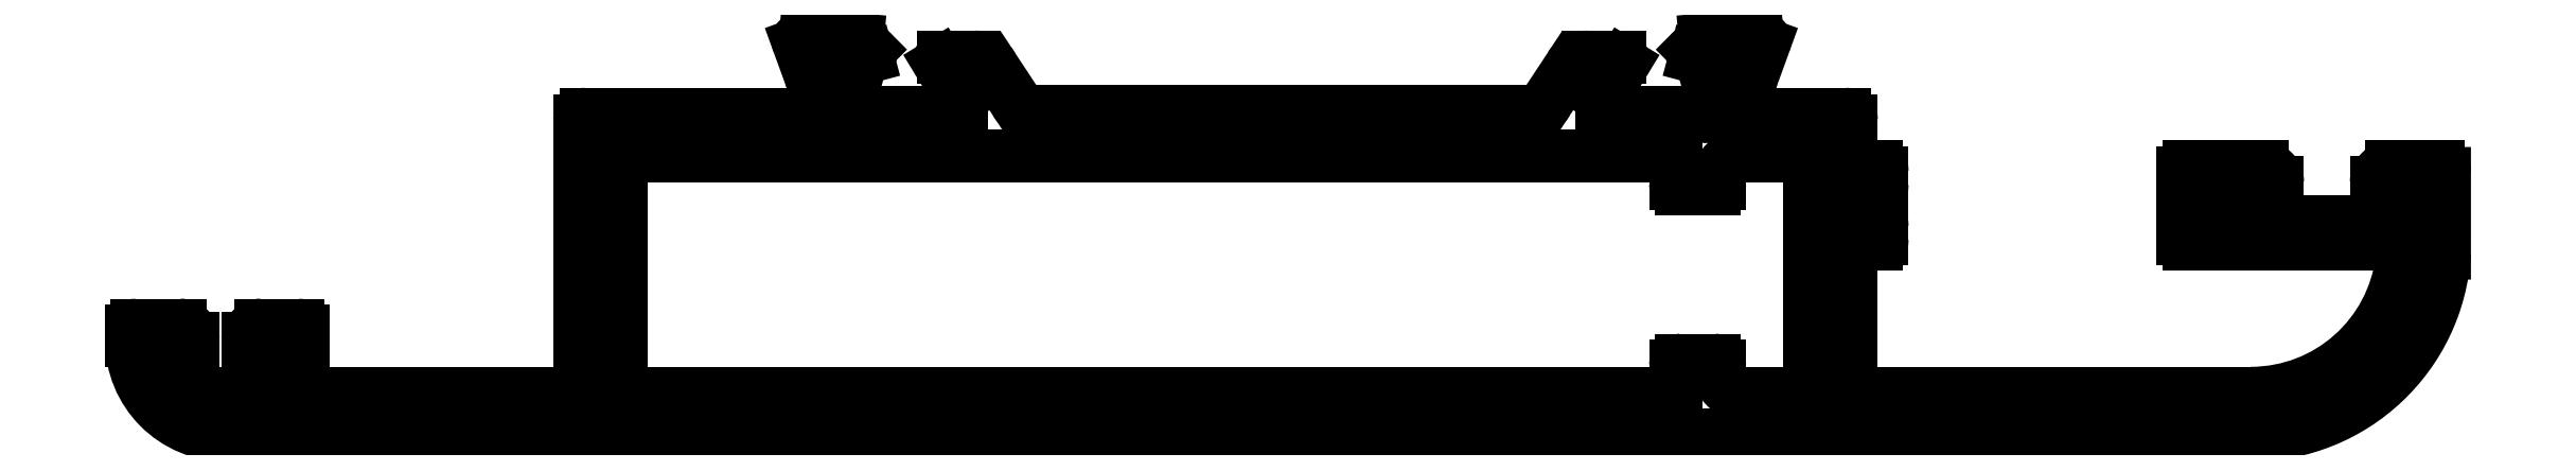
<metadata>
{"format":"dxf","ext":"dxf","renderer":"ezdxf+matplotlib","layout":"modelspace","background":"white","min_lineweight":24,"dpi":150}
</metadata>
<code>
0
SECTION
2
ENTITIES
0
LINE
8
0
10
760.9
20
430.8
30
0
11
772.9
21
430.8
31
0
0
ARC
8
0
10
760.9
20
431.1
30
0
40
0.3
50
180
51
270
0
ARC
8
0
10
772.9
20
431.1
30
0
40
0.3
50
270
51
8.685e-10
0
LINE
8
0
10
760.6
20
433.7
30
0
11
760.6
21
431.1
31
0
0
LINE
8
0
10
773.2
20
431.1
30
0
11
773.2
21
443.2
31
0
0
ARC
8
0
10
760.3
20
433.7
30
0
40
0.25
50
4.169e-10
51
90
0
ARC
8
0
10
773.5
20
443.2
30
0
40
0.3
50
90
51
180
0
LINE
8
0
10
758.7
20
433.9
30
0
11
760.3
21
433.9
31
0
0
LINE
8
0
10
773.5
20
443.5
30
0
11
783.8
21
443.5
31
0
0
ARC
8
0
10
758.7
20
433.3
30
0
40
0.6
50
90
51
180
0
ARC
8
0
10
783.8
20
443.8
30
0
40
0.3
50
270
51
0
0
LINE
8
0
10
758.1
20
433.2
30
0
11
758.1
21
433.3
31
0
0
LINE
8
0
10
784.1
20
444.8
30
0
11
784.1
21
443.8
31
0
0
ARC
8
0
10
758.3
20
433.2
30
0
40
0.25
50
180
51
270
0
ARC
8
0
10
783.8
20
444.8
30
0
40
0.3
50
0
51
79.1
0
LINE
8
0
10
759.1
20
432.9
30
0
11
758.3
21
432.9
31
0
0
ARC
8
0
10
783.9
20
445.4
30
0
40
0.3
50
200
51
259.1
0
ARC
8
0
10
759.1
20
432.6
30
0
40
0.3
50
4.343e-11
51
90
0
LINE
8
0
10
783.2
20
446.7
30
0
11
783.7
21
445.3
31
0
0
LINE
8
0
10
759.4
20
431.1
30
0
11
759.4
21
432.6
31
0
0
ARC
8
0
10
783.4
20
446.8
30
0
40
0.2813
50
179.3
51
200.3
0
ARC
8
0
10
759.1
20
431.1
30
0
40
0.3
50
270
51
8.689e-11
0
ARC
8
0
10
783.4
20
446.8
30
0
40
0.3
50
85
51
180
0
LINE
8
0
10
756
20
430.8
30
0
11
759.1
21
430.8
31
0
0
LINE
8
0
10
785.8
20
446.9
30
0
11
783.5
21
447.1
31
0
0
ARC
8
0
10
756
20
431.1
30
0
40
0.3
50
243.5
51
270
0
ARC
8
0
10
785.8
20
446.6
30
0
40
0.3
50
45
51
85
0
ARC
8
0
10
757.1
20
433.2
30
0
40
2.647
50
194.8
51
243.5
0
LINE
8
0
10
786.4
20
446.4
30
0
11
786
21
446.8
31
0
0
ARC
8
0
10
754.8
20
432.6
30
0
40
0.3
50
90
51
194.8
0
ARC
8
0
10
786.2
20
446.3
30
0
40
0.2
50
285
51
45
0
LINE
8
0
10
755.3
20
432.9
30
0
11
754.8
21
432.9
31
0
0
LINE
8
0
10
786.1
20
446.1
30
0
11
786.3
21
446.1
31
0
0
ARC
8
0
10
755.3
20
433.2
30
0
40
0.25
50
270
51
360
0
ARC
8
0
10
786.2
20
445.9
30
0
40
0.2
50
105
51
165
0
LINE
8
0
10
755.6
20
433.3
30
0
11
755.6
21
433.2
31
0
0
LINE
8
0
10
785.4
20
443.9
30
0
11
786
21
445.9
31
0
0
ARC
8
0
10
755
20
433.3
30
0
40
0.6
50
360
51
90
0
ARC
8
0
10
785.7
20
443.9
30
0
40
0.3
50
165
51
180
0
LINE
8
0
10
753
20
433.9
30
0
11
755
21
433.9
31
0
0
LINE
8
0
10
785.4
20
443.7
30
0
11
785.4
21
443.9
31
0
0
ARC
8
0
10
753
20
433.7
30
0
40
0.25
50
90
51
180
0
ARC
8
0
10
785.7
20
443.7
30
0
40
0.3
50
180
51
318.2
0
LINE
8
0
10
752.8
20
433.2
30
0
11
752.8
21
433.7
31
0
0
ARC
8
0
10
786.2
20
443.3
30
0
40
0.3
50
90
51
138.2
0
ARC
8
0
10
757.1
20
433.2
30
0
40
4.3
50
180
51
270
0
LINE
8
0
10
790.2
20
443.6
30
0
11
786.2
21
443.6
31
0
0
LINE
8
0
10
849.3
20
428.9
30
0
11
757.1
21
428.9
31
0
0
ARC
8
0
10
790.2
20
443.9
30
0
40
0.3
50
270
51
3.474e-10
0
ARC
8
0
10
849.3
20
437.7
30
0
40
8.828
50
270.1
51
356.5
0
LINE
8
0
10
790.5
20
444.1
30
0
11
790.5
21
443.9
31
0
0
LINE
8
0
10
858.1
20
440.8
30
0
11
858.1
21
437.2
31
0
0
ARC
8
0
10
790.2
20
444.1
30
0
40
0.3
50
1.737e-10
51
31.4
0
ARC
8
0
10
857.8
20
440.8
30
0
40
0.3
50
360
51
90
0
LINE
8
0
10
789.6
20
445.8
30
0
11
790.5
21
444.3
31
0
0
LINE
8
0
10
855.7
20
441.1
30
0
11
857.8
21
441.1
31
0
0
ARC
8
0
10
789.7
20
445.9
30
0
40
0.2
50
90
51
211.4
0
ARC
8
0
10
855.7
20
440.4
30
0
40
0.7
50
90
51
180
0
LINE
8
0
10
791.1
20
446.1
30
0
11
789.7
21
446.1
31
0
0
LINE
8
0
10
855
20
440.2
30
0
11
855
21
440.4
31
0
0
ARC
8
0
10
791.1
20
445.1
30
0
40
1
50
31.4
51
90
0
ARC
8
0
10
855.1
20
440.2
30
0
40
0.1
50
180
51
270
0
LINE
8
0
10
793
20
444.1
30
0
11
792
21
445.6
31
0
0
LINE
8
0
10
856.1
20
440.1
30
0
11
855.1
21
440.1
31
0
0
ARC
8
0
10
793.9
20
444.6
30
0
40
1
50
211.4
51
270
0
ARC
8
0
10
856.1
20
439.6
30
0
40
0.5
50
8.077e-10
51
90
0
LINE
8
0
10
793.9
20
443.6
30
0
11
816.4
21
443.6
31
0
0
LINE
8
0
10
856.6
20
439.1
30
0
11
856.6
21
439.6
31
0
0
ARC
8
0
10
816.4
20
444.6
30
0
40
1
50
270
51
328.6
0
ARC
8
0
10
856.1
20
439.1
30
0
40
0.5
50
270
51
0
0
LINE
8
0
10
818.2
20
445.6
30
0
11
817.2
21
444.1
31
0
0
LINE
8
0
10
849.4
20
438.6
30
0
11
856.1
21
438.6
31
0
0
ARC
8
0
10
819.1
20
445.1
30
0
40
1
50
90
51
148.6
0
ARC
8
0
10
849.4
20
439.1
30
0
40
0.5
50
180
51
270
0
LINE
8
0
10
820.5
20
446.1
30
0
11
819.1
21
446.1
31
0
0
LINE
8
0
10
848.9
20
439.6
30
0
11
848.9
21
439.1
31
0
0
ARC
8
0
10
820.5
20
445.9
30
0
40
0.2
50
328.6
51
90
0
ARC
8
0
10
849.4
20
439.6
30
0
40
0.5
50
90
51
180
0
LINE
8
0
10
819.8
20
444.3
30
0
11
820.7
21
445.8
31
0
0
LINE
8
0
10
850.4
20
440.1
30
0
11
849.4
21
440.1
31
0
0
ARC
8
0
10
820
20
444.1
30
0
40
0.3
50
148.6
51
180
0
ARC
8
0
10
850.4
20
440.2
30
0
40
0.1
50
270
51
2.996e-09
0
LINE
8
0
10
819.7
20
443.9
30
0
11
819.7
21
444.1
31
0
0
LINE
8
0
10
850.5
20
440.4
30
0
11
850.5
21
440.2
31
0
0
ARC
8
0
10
820
20
443.9
30
0
40
0.2995
50
179.9
51
270.1
0
ARC
8
0
10
849.8
20
440.4
30
0
40
0.7
50
360
51
90
0
LINE
8
0
10
824.1
20
443.6
30
0
11
820
21
443.6
31
0
0
LINE
8
0
10
846.4
20
441.1
30
0
11
849.8
21
441.1
31
0
0
ARC
8
0
10
824.1
20
443.3
30
0
40
0.3
50
41.81
51
90
0
ARC
8
0
10
846.4
20
440.9
30
0
40
0.25
50
90
51
180
0
ARC
8
0
10
824.5
20
443.7
30
0
40
0.3
50
221.8
51
2.605e-10
0
LINE
8
0
10
846.2
20
440.4
30
0
11
846.2
21
440.9
31
0
0
LINE
8
0
10
824.8
20
443.9
30
0
11
824.8
21
443.7
31
0
0
ARC
8
0
10
846.4
20
440.4
30
0
40
0.25
50
180
51
270
0
ARC
8
0
10
824.5
20
443.9
30
0
40
0.3
50
4.343e-10
51
15
0
LINE
8
0
10
847.4
20
440.1
30
0
11
846.4
21
440.1
31
0
0
LINE
8
0
10
824.3
20
445.9
30
0
11
824.8
21
443.9
31
0
0
ARC
8
0
10
847.4
20
439.8
30
0
40
0.3
50
3.908e-10
51
90
0
ARC
8
0
10
824.1
20
445.9
30
0
40
0.2
50
15
51
75
0
LINE
8
0
10
847.7
20
438.9
30
0
11
847.7
21
439.8
31
0
0
LINE
8
0
10
824
20
446.1
30
0
11
824.1
21
446.1
31
0
0
ARC
8
0
10
847.4
20
438.9
30
0
40
0.3
50
270
51
4.342e-10
0
ARC
8
0
10
824
20
446.3
30
0
40
0.2
50
135
51
255
0
LINE
8
0
10
846.4
20
438.6
30
0
11
847.4
21
438.6
31
0
0
LINE
8
0
10
824.2
20
446.8
30
0
11
823.9
21
446.4
31
0
0
ARC
8
0
10
846.4
20
438.4
30
0
40
0.25
50
90
51
180
0
ARC
8
0
10
824.4
20
446.6
30
0
40
0.3
50
95
51
135
0
LINE
8
0
10
846.2
20
437.9
30
0
11
846.2
21
438.4
31
0
0
LINE
8
0
10
826.8
20
447.1
30
0
11
824.4
21
446.9
31
0
0
ARC
8
0
10
846.4
20
437.9
30
0
40
0.25
50
180
51
270
0
ARC
8
0
10
826.8
20
446.8
30
0
40
0.3
50
1.563e-09
51
95
0
LINE
8
0
10
855.9
20
437.6
30
0
11
846.4
21
437.6
31
0
0
ARC
8
0
10
826.8
20
446.8
30
0
40
0.2813
50
339.7
51
0.664
0
ARC
8
0
10
855.9
20
437.4
30
0
40
0.25
50
353.3
51
90
0
LINE
8
0
10
826.6
20
445.3
30
0
11
827.1
21
446.7
31
0
0
LINE
8
0
10
856.1
20
437.3
30
0
11
856.1
21
436.9
31
0
0
ARC
8
0
10
826.3
20
445.4
30
0
40
0.3
50
280.9
51
340
0
ARC
8
0
10
849.3
20
437.7
30
0
40
6.928
50
270.1
51
353.3
0
ARC
8
0
10
826.4
20
444.8
30
0
40
0.3
50
100.9
51
180
0
LINE
8
0
10
831.4
20
430.8
30
0
11
849.3
21
430.8
31
0
0
LINE
8
0
10
826.1
20
444.8
30
0
11
826.1
21
443.8
31
0
0
ARC
8
0
10
831.4
20
431.1
30
0
40
0.3
50
180
51
270
0
ARC
8
0
10
826.4
20
443.8
30
0
40
0.3
50
180
51
270
0
LINE
8
0
10
831.1
20
437.3
30
0
11
831.1
21
431.1
31
0
0
LINE
8
0
10
826.4
20
443.5
30
0
11
830.8
21
443.5
31
0
0
ARC
8
0
10
831.4
20
437.3
30
0
40
0.3
50
90
51
180
0
ARC
8
0
10
830.8
20
443.2
30
0
40
0.3
50
360
51
90
0
LINE
8
0
10
832.2
20
437.6
30
0
11
831.4
21
437.6
31
0
0
LINE
8
0
10
831.1
20
443.2
30
0
11
831.1
21
441.4
31
0
0
ARC
8
0
10
832.2
20
437.9
30
0
40
0.25
50
270
51
360
0
ARC
8
0
10
831.4
20
441.4
30
0
40
0.3
50
180
51
270
0
LINE
8
0
10
832.5
20
438.4
30
0
11
832.5
21
437.9
31
0
0
LINE
8
0
10
831.4
20
441.1
30
0
11
832.2
21
441.1
31
0
0
ARC
8
0
10
832.2
20
438.4
30
0
40
0.25
50
360
51
90
0
ARC
8
0
10
832.2
20
440.9
30
0
40
0.25
50
360
51
90
0
LINE
8
0
10
831.4
20
438.6
30
0
11
832.2
21
438.6
31
0
0
LINE
8
0
10
832.5
20
440.9
30
0
11
832.5
21
440.4
31
0
0
ARC
8
0
10
831.4
20
438.9
30
0
40
0.3
50
180
51
270
0
ARC
8
0
10
832.2
20
440.4
30
0
40
0.25
50
270
51
360
0
LINE
8
0
10
831.1
20
439.8
30
0
11
831.1
21
438.9
31
0
0
LINE
8
0
10
832.2
20
440.1
30
0
11
831.4
21
440.1
31
0
0
ARC
8
0
10
831.4
20
439.8
30
0
40
0.3
50
90
51
180
0
ARC
8
0
10
775.4
20
431.1
30
0
40
0.3
50
180
51
270
0
LINE
8
0
10
822.8
20
430.8
30
0
11
775.4
21
430.8
31
0
0
LINE
8
0
10
775.1
20
431.1
30
0
11
775.1
21
441.3
31
0
0
ARC
8
0
10
822.8
20
431.1
30
0
40
0.3
50
270
51
0
0
ARC
8
0
10
775.4
20
441.3
30
0
40
0.3
50
90
51
180
0
LINE
8
0
10
823.1
20
432.1
30
0
11
823.1
21
431.1
31
0
0
LINE
8
0
10
775.4
20
441.6
30
0
11
822.8
21
441.6
31
0
0
ARC
8
0
10
823.3
20
432.1
30
0
40
0.25
50
90
51
180
0
ARC
8
0
10
822.8
20
441.3
30
0
40
0.3
50
0
51
90
0
LINE
8
0
10
824.8
20
432.3
30
0
11
823.3
21
432.3
31
0
0
LINE
8
0
10
823.1
20
441.3
30
0
11
823.1
21
440.4
31
0
0
ARC
8
0
10
824.8
20
432.1
30
0
40
0.25
50
0
51
90
0
ARC
8
0
10
823.3
20
440.4
30
0
40
0.25
50
180
51
270
0
LINE
8
0
10
825.1
20
431.8
30
0
11
825.1
21
432.1
31
0
0
LINE
8
0
10
823.3
20
440.1
30
0
11
824.8
21
440.1
31
0
0
ARC
8
0
10
826.1
20
431.8
30
0
40
1
50
180
51
270
0
ARC
8
0
10
824.8
20
440.4
30
0
40
0.25
50
270
51
0
0
LINE
8
0
10
828.9
20
430.8
30
0
11
826.1
21
430.8
31
0
0
LINE
8
0
10
825.1
20
440.4
30
0
11
825.1
21
440.6
31
0
0
ARC
8
0
10
828.9
20
431.1
30
0
40
0.3
50
270
51
0
0
ARC
8
0
10
826.1
20
440.6
30
0
40
1
50
90
51
180
0
LINE
8
0
10
829.2
20
441.3
30
0
11
829.2
21
431.1
31
0
0
LINE
8
0
10
826.1
20
441.6
30
0
11
828.9
21
441.6
31
0
0
ARC
8
0
10
828.9
20
441.3
30
0
40
0.3
50
0
51
90
0
ARC
8
0
10
775.4
20
431.1
30
0
40
0.3
50
180
51
270
0
LINE
8
0
10
822.8
20
430.8
30
0
11
775.4
21
430.8
31
0
0
LINE
8
0
10
775.1
20
431.1
30
0
11
775.1
21
441.3
31
0
0
ARC
8
0
10
822.8
20
431.1
30
0
40
0.3
50
270
51
0
0
ARC
8
0
10
775.4
20
441.3
30
0
40
0.3
50
90
51
180
0
LINE
8
0
10
823.1
20
432.1
30
0
11
823.1
21
431.1
31
0
0
LINE
8
0
10
775.4
20
441.6
30
0
11
822.8
21
441.6
31
0
0
ARC
8
0
10
823.3
20
432.1
30
0
40
0.25
50
90
51
180
0
ARC
8
0
10
822.8
20
441.3
30
0
40
0.3
50
0
51
90
0
LINE
8
0
10
824.8
20
432.3
30
0
11
823.3
21
432.3
31
0
0
LINE
8
0
10
823.1
20
441.3
30
0
11
823.1
21
440.4
31
0
0
ARC
8
0
10
824.8
20
432.1
30
0
40
0.25
50
0
51
90
0
ARC
8
0
10
823.3
20
440.4
30
0
40
0.25
50
180
51
270
0
LINE
8
0
10
825.1
20
431.8
30
0
11
825.1
21
432.1
31
0
0
LINE
8
0
10
823.3
20
440.1
30
0
11
824.8
21
440.1
31
0
0
ARC
8
0
10
826.1
20
431.8
30
0
40
1
50
180
51
270
0
ARC
8
0
10
824.8
20
440.4
30
0
40
0.25
50
270
51
0
0
LINE
8
0
10
828.9
20
430.8
30
0
11
826.1
21
430.8
31
0
0
LINE
8
0
10
825.1
20
440.4
30
0
11
825.1
21
440.6
31
0
0
ARC
8
0
10
828.9
20
431.1
30
0
40
0.3
50
270
51
0
0
ARC
8
0
10
826.1
20
440.6
30
0
40
1
50
90
51
180
0
LINE
8
0
10
829.2
20
441.3
30
0
11
829.2
21
431.1
31
0
0
LINE
8
0
10
826.1
20
441.6
30
0
11
828.9
21
441.6
31
0
0
ARC
8
0
10
828.9
20
441.3
30
0
40
0.3
50
0
51
90
0
ENDSEC
0
EOF

</code>
